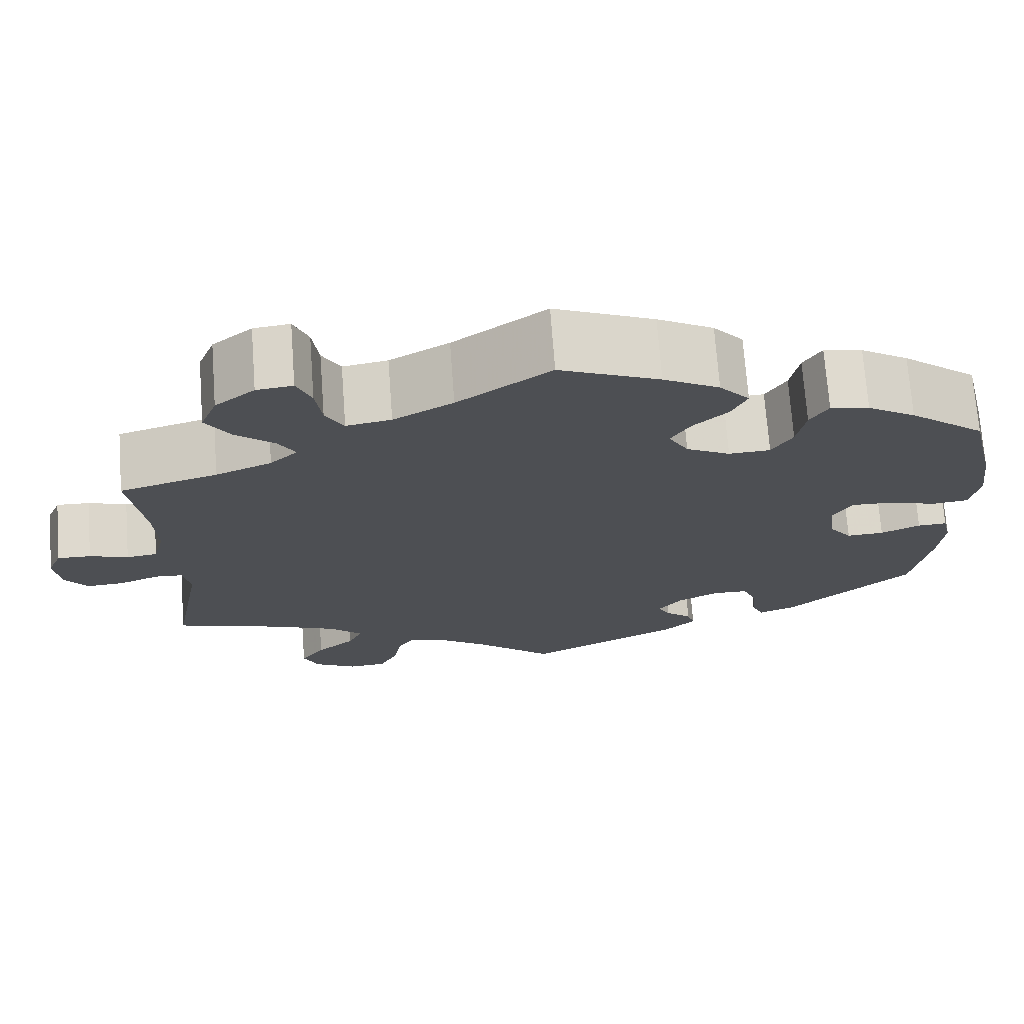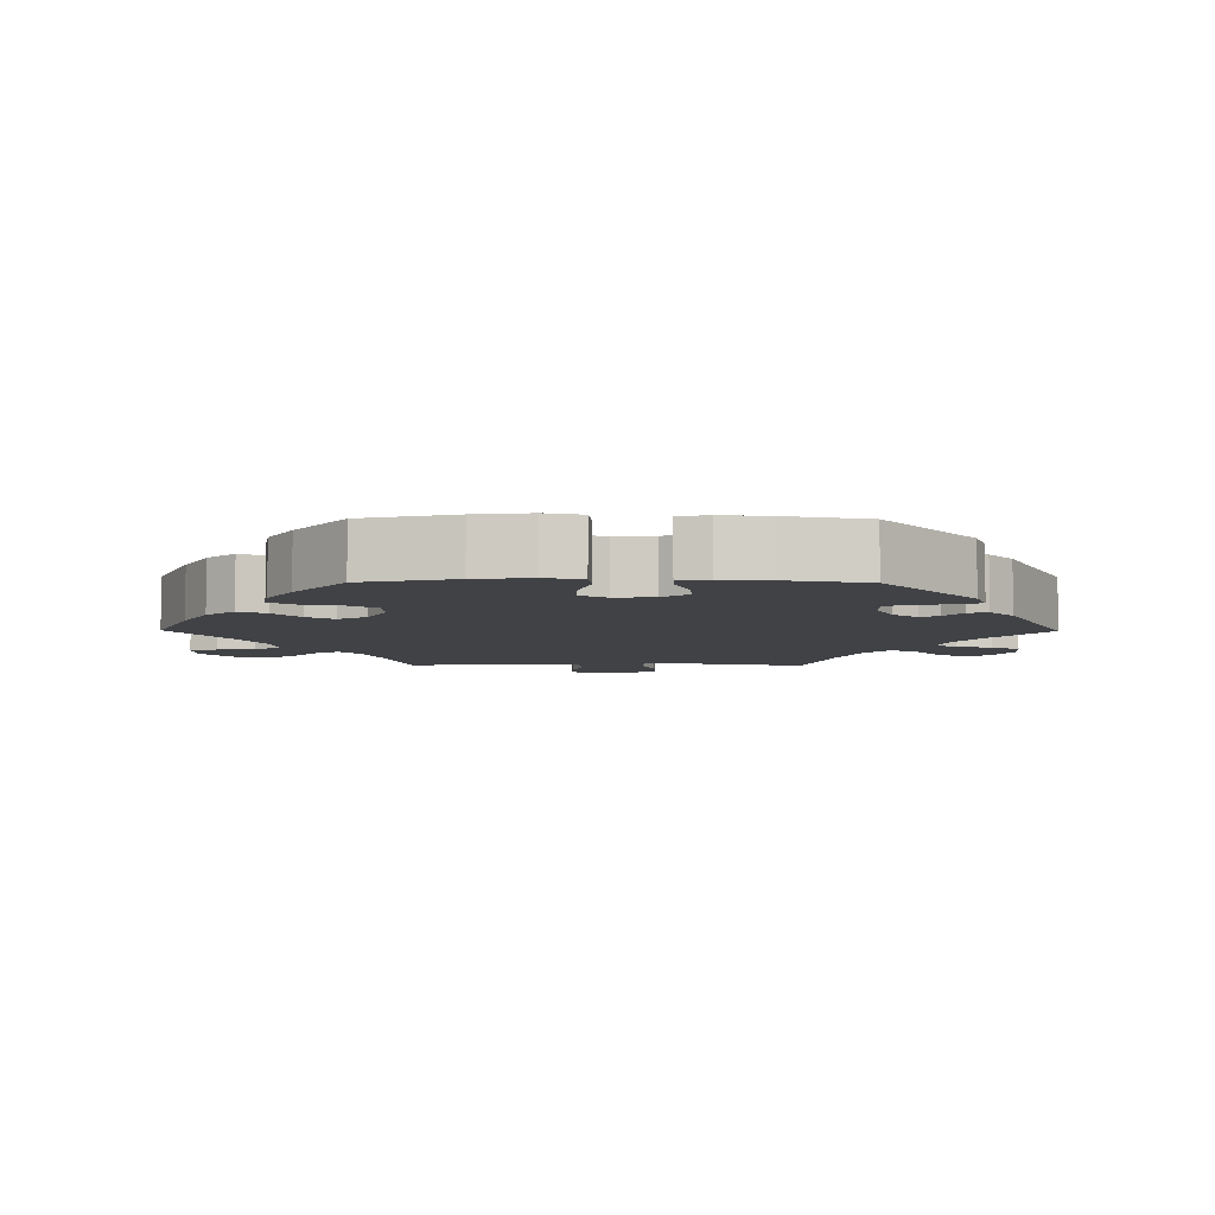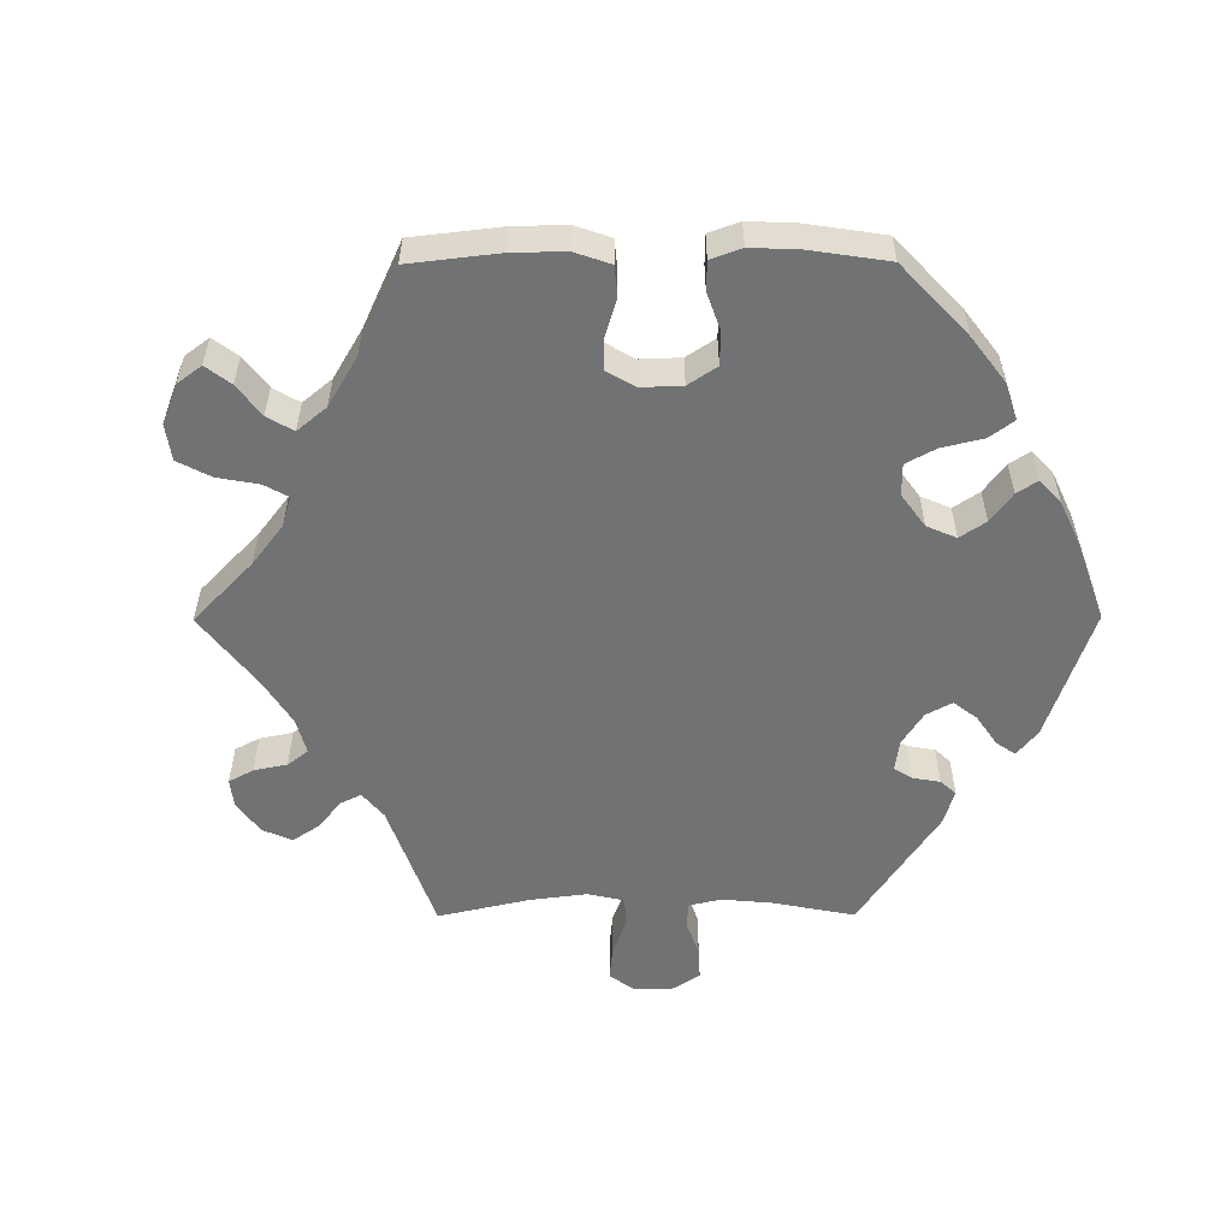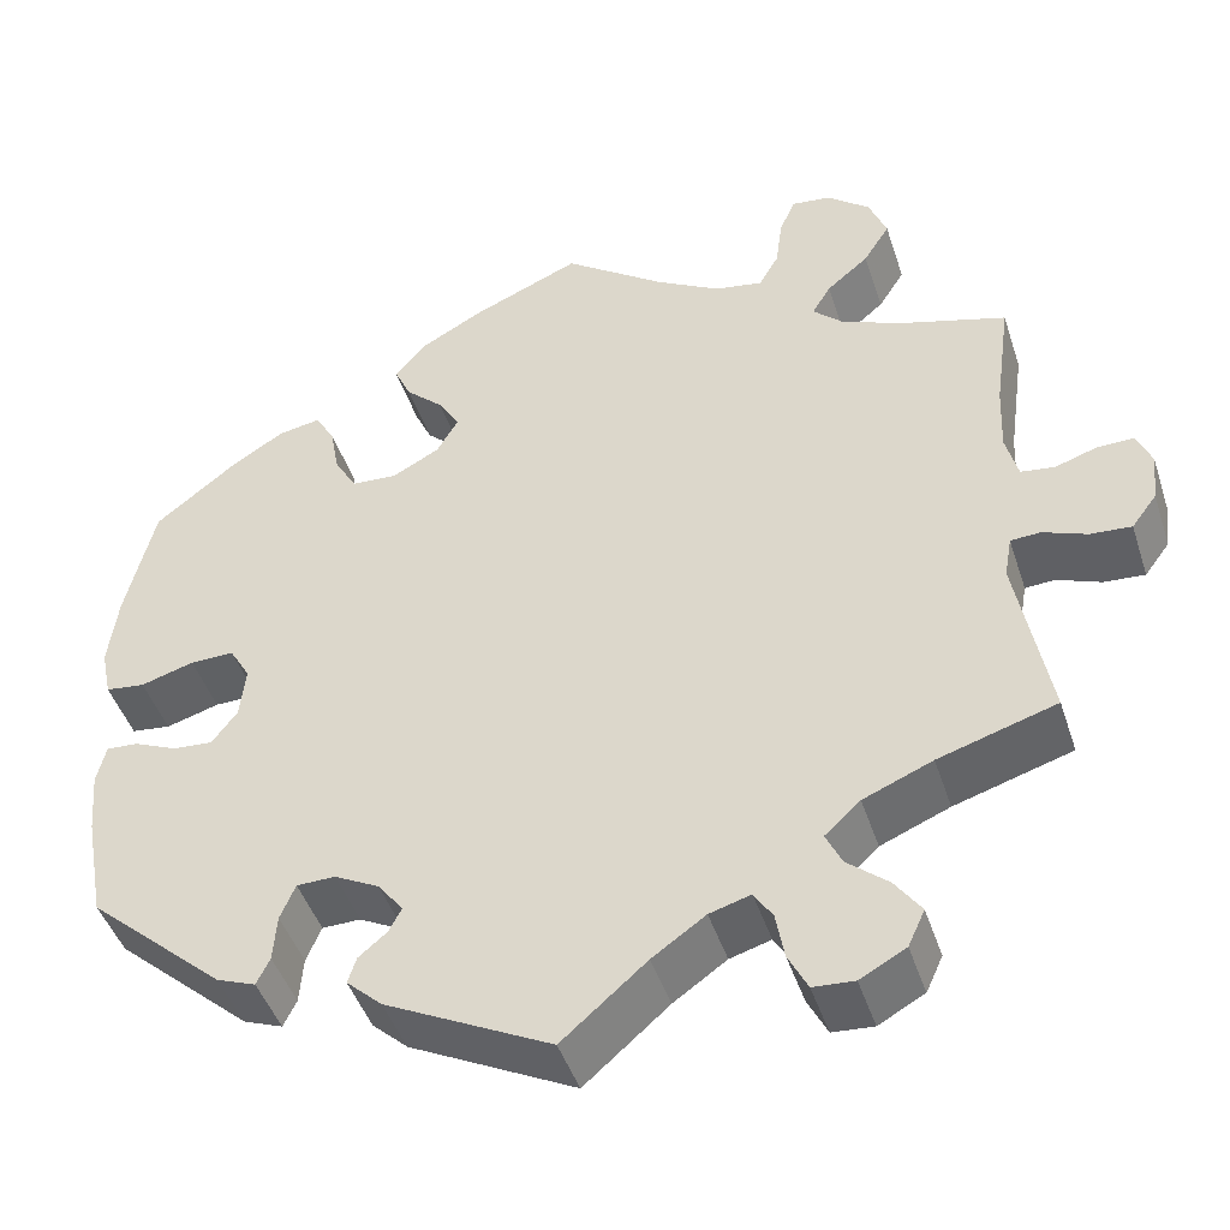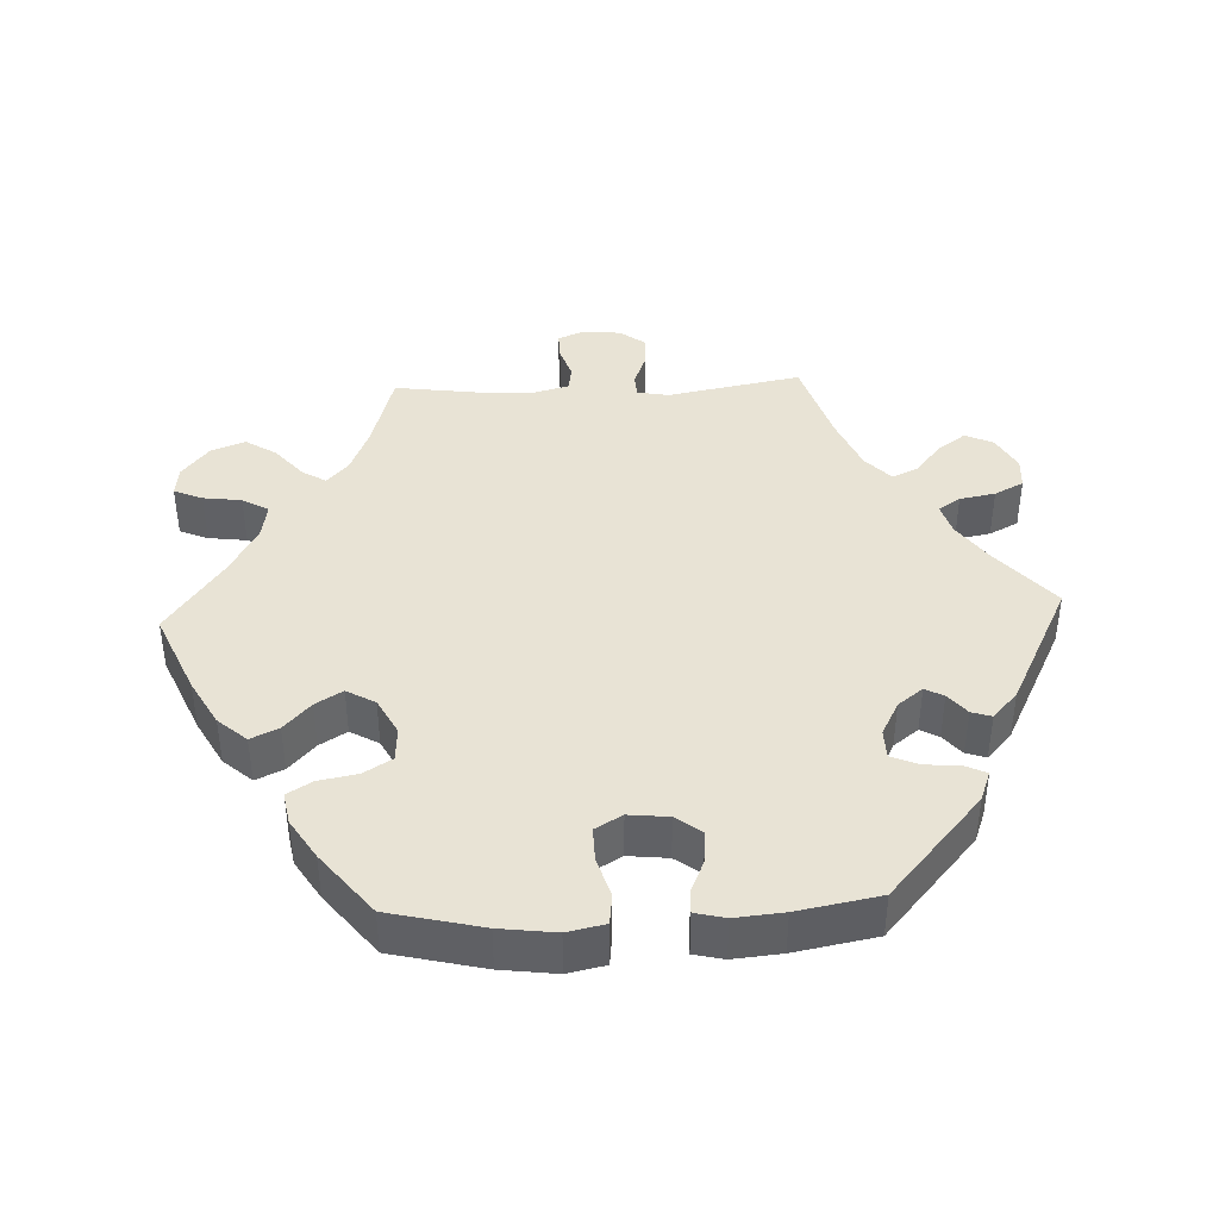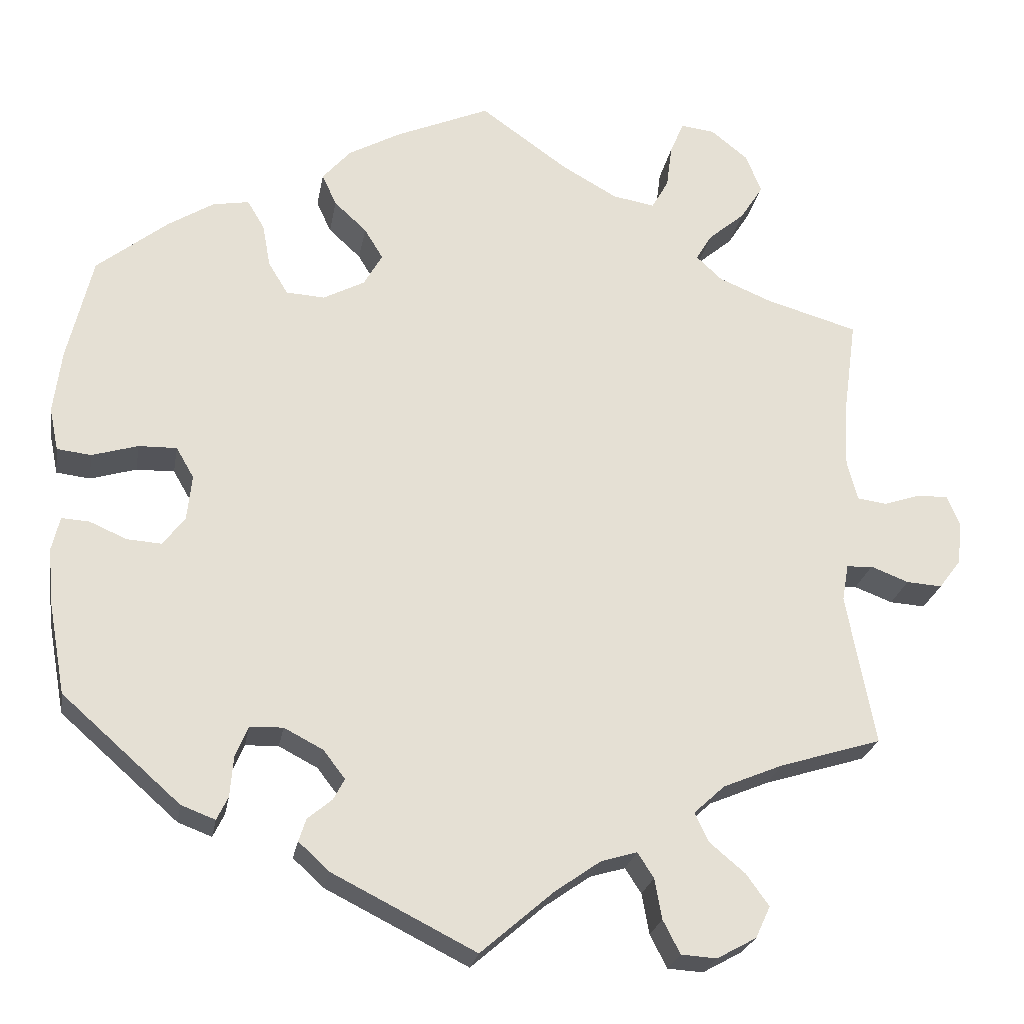
<metadata>
{"format":"obj","ext":"obj","renderer":"f3d","projection":"perspective","resolution":1024,"background":"white","views":[{"elev":71.8,"azim":-4.2,"up":"+Z"},{"elev":-6.5,"azim":89.5,"up":"+Y"},{"elev":-55.4,"azim":30.2,"up":"+Y"},{"elev":-45.3,"azim":-162.3,"up":"+Z"},{"elev":41.0,"azim":87.4,"up":"+Y"},{"elev":-24.0,"azim":170.2,"up":"+Z"}]}
</metadata>
<code>
v -0.386 0.07 0.322
v -0.321 0.07 0.349
v -0.289 0.07 0.379
v -0.309 0.07 0.412
v -0.354 0.07 0.45
v -0.382 0.07 0.494
v -0.363 0.07 0.542
v -0.317 0.07 0.579
v -0.275 0.07 0.584
v -0.258 0.07 0.544
v -0.251 0.07 0.49
v -0.23 0.07 0.453
v -0.178 0.07 0.462
v -0.109 0.07 0.501
v -0.001 0.07 0.578
v 0.115 0.07 0.528
v 0.18 0.07 0.492
v 0.215 0.07 0.452
v 0.197 0.07 0.413
v 0.157 0.07 0.376
v 0.134 0.07 0.338
v 0.157 0.07 0.298
v 0.208 0.07 0.271
v 0.256 0.07 0.274
v 0.28 0.07 0.314
v 0.29 0.07 0.368
v 0.311 0.07 0.403
v 0.356 0.07 0.395
v 0.412 0.07 0.36
v 0.5 0.07 0.29
v 0.531 0.07 0.16
v 0.541 0.07 0.082
v 0.53 0.07 0.029
v 0.488 0.07 0.024
v 0.431 0.07 0.041
v 0.384 0.07 0.042
v 0.362 0.07 0.004
v 0.368 0.07 -0.052
v 0.395 0.07 -0.088
v 0.438 0.07 -0.085
v 0.484 0.07 -0.065
v 0.518 0.07 -0.063
v 0.528 0.07 -0.105
v 0.522 0.07 -0.173
v 0.501 0.07 -0.288
v 0.355 0.07 -0.417
v 0.313 0.07 -0.433
v 0.299 0.07 -0.404
v 0.295 0.07 -0.354
v 0.279 0.07 -0.316
v 0.238 0.07 -0.315
v 0.19 0.07 -0.34
v 0.163 0.07 -0.375
v 0.177 0.07 -0.401
v 0.207 0.07 -0.426
v 0.216 0.07 -0.454
v 0.178 0.07 -0.489
v 0.001 0.07 -0.578
v -0.089 0.07 -0.5
v -0.146 0.07 -0.46
v -0.19 0.07 -0.447
v -0.21 0.07 -0.478
v -0.219 0.07 -0.528
v -0.24 0.07 -0.569
v -0.284 0.07 -0.572
v -0.333 0.07 -0.545
v -0.351 0.07 -0.506
v -0.323 0.07 -0.467
v -0.279 0.07 -0.43
v -0.262 0.07 -0.394
v -0.3 0.07 -0.359
v -0.374 0.07 -0.328
v -0.5 0.07 -0.289
v -0.465 0.07 -0.101
v -0.473 0.07 -0.056
v -0.505 0.07 -0.054
v -0.552 0.07 -0.072
v -0.596 0.07 -0.075
v -0.623 0.07 -0.039
v -0.629 0.07 0.014
v -0.613 0.07 0.052
v -0.574 0.07 0.051
v -0.529 0.07 0.036
v -0.493 0.07 0.041
v -0.48 0.07 0.091
v -0.483 0.07 0.165
v -0.5 0.07 0.289
v -0.386 0 0.322
v -0.321 0 0.349
v -0.289 0 0.379
v -0.309 0 0.412
v -0.354 0 0.45
v -0.382 0 0.494
v -0.363 0 0.542
v -0.317 0 0.579
v -0.275 0 0.584
v -0.258 0 0.544
v -0.251 0 0.49
v -0.23 0 0.453
v -0.178 0 0.462
v -0.109 0 0.501
v -0.001 0 0.578
v 0.115 0 0.528
v 0.18 0 0.492
v 0.215 0 0.452
v 0.197 0 0.413
v 0.157 0 0.376
v 0.134 0 0.338
v 0.157 0 0.298
v 0.208 0 0.271
v 0.256 0 0.274
v 0.28 0 0.314
v 0.29 0 0.368
v 0.311 0 0.403
v 0.356 0 0.395
v 0.412 0 0.36
v 0.5 0 0.29
v 0.531 0 0.16
v 0.541 0 0.082
v 0.53 0 0.029
v 0.488 0 0.024
v 0.431 0 0.041
v 0.384 0 0.042
v 0.362 0 0.004
v 0.368 0 -0.052
v 0.395 0 -0.088
v 0.438 0 -0.085
v 0.484 0 -0.065
v 0.518 0 -0.063
v 0.528 0 -0.105
v 0.522 0 -0.173
v 0.501 0 -0.288
v 0.355 0 -0.417
v 0.313 0 -0.433
v 0.299 0 -0.404
v 0.295 0 -0.354
v 0.279 0 -0.316
v 0.238 0 -0.315
v 0.19 0 -0.34
v 0.163 0 -0.375
v 0.177 0 -0.401
v 0.207 0 -0.426
v 0.216 0 -0.454
v 0.178 0 -0.489
v 0.001 0 -0.578
v -0.089 0 -0.5
v -0.146 0 -0.46
v -0.19 0 -0.447
v -0.21 0 -0.478
v -0.219 0 -0.528
v -0.24 0 -0.569
v -0.284 0 -0.572
v -0.333 0 -0.545
v -0.351 0 -0.506
v -0.323 0 -0.467
v -0.279 0 -0.43
v -0.262 0 -0.394
v -0.3 0 -0.359
v -0.374 0 -0.328
v -0.5 0 -0.289
v -0.465 0 -0.101
v -0.473 0 -0.056
v -0.505 0 -0.054
v -0.552 0 -0.072
v -0.596 0 -0.075
v -0.623 0 -0.039
v -0.629 0 0.014
v -0.613 0 0.052
v -0.574 0 0.051
v -0.529 0 0.036
v -0.493 0 0.041
v -0.48 0 0.091
v -0.483 0 0.165
v -0.5 0 0.289
f 86 87 1
f 85 86 1 2
f 84 85 2 3
f 80 81 82 83
f 80 83 84
f 79 80 84
f 76 77 78 79
f 75 76 79 84
f 72 73 74
f 71 72 74 75
f 70 71 75 84
f 66 67 68 69
f 66 69 70
f 65 66 70
f 62 63 64 65
f 61 62 65 70
f 60 61 70 84
f 56 57 58 59
f 54 55 56 59
f 53 54 59 60
f 52 53 60 84
f 46 47 48 49
f 46 49 50
f 45 46 50
f 44 45 50 51
f 40 41 42 43
f 39 40 43 44
f 32 33 34 35
f 32 35 36
f 31 32 36
f 30 31 36
f 29 30 36 37
f 25 26 27 28
f 24 25 28 29
f 17 18 19 20
f 17 20 21
f 14 15 16 17
f 13 14 17 21
f 12 13 21 22
f 8 9 10 11
f 8 11 12
f 7 8 12
f 4 5 6 7
f 3 4 7 12
f 51 52 84 3
f 39 44 51
f 38 39 51 3
f 24 29 37
f 23 24 37 38
f 22 23 38
f 3 12 22 38
f 88 174 173
f 89 88 173 172
f 90 89 172 171
f 170 169 168 167
f 171 170 167
f 171 167 166
f 166 165 164 163
f 171 166 163 162
f 161 160 159
f 162 161 159 158
f 171 162 158 157
f 156 155 154 153
f 157 156 153
f 157 153 152
f 152 151 150 149
f 157 152 149 148
f 171 157 148 147
f 146 145 144 143
f 146 143 142 141
f 147 146 141 140
f 171 147 140 139
f 136 135 134 133
f 137 136 133
f 137 133 132
f 138 137 132 131
f 130 129 128 127
f 131 130 127 126
f 122 121 120 119
f 123 122 119
f 123 119 118
f 123 118 117
f 124 123 117 116
f 115 114 113 112
f 116 115 112 111
f 107 106 105 104
f 108 107 104
f 104 103 102 101
f 108 104 101 100
f 109 108 100 99
f 98 97 96 95
f 99 98 95
f 99 95 94
f 94 93 92 91
f 99 94 91 90
f 90 171 139 138
f 138 131 126
f 90 138 126 125
f 124 116 111
f 125 124 111 110
f 125 110 109
f 125 109 99 90
f 1 88 89 2
f 2 89 90 3
f 3 90 91 4
f 4 91 92 5
f 5 92 93 6
f 6 93 94 7
f 7 94 95 8
f 8 95 96 9
f 9 96 97 10
f 10 97 98 11
f 11 98 99 12
f 12 99 100 13
f 13 100 101 14
f 14 101 102 15
f 15 102 103 16
f 16 103 104 17
f 17 104 105 18
f 18 105 106 19
f 19 106 107 20
f 20 107 108 21
f 21 108 109 22
f 22 109 110 23
f 23 110 111 24
f 24 111 112 25
f 25 112 113 26
f 26 113 114 27
f 27 114 115 28
f 28 115 116 29
f 29 116 117 30
f 30 117 118 31
f 31 118 119 32
f 32 119 120 33
f 33 120 121 34
f 34 121 122 35
f 35 122 123 36
f 36 123 124 37
f 37 124 125 38
f 38 125 126 39
f 39 126 127 40
f 40 127 128 41
f 41 128 129 42
f 42 129 130 43
f 43 130 131 44
f 44 131 132 45
f 45 132 133 46
f 46 133 134 47
f 47 134 135 48
f 48 135 136 49
f 49 136 137 50
f 50 137 138 51
f 51 138 139 52
f 52 139 140 53
f 53 140 141 54
f 54 141 142 55
f 55 142 143 56
f 56 143 144 57
f 57 144 145 58
f 58 145 146 59
f 59 146 147 60
f 60 147 148 61
f 61 148 149 62
f 62 149 150 63
f 63 150 151 64
f 64 151 152 65
f 65 152 153 66
f 66 153 154 67
f 67 154 155 68
f 68 155 156 69
f 69 156 157 70
f 70 157 158 71
f 71 158 159 72
f 72 159 160 73
f 73 160 161 74
f 74 161 162 75
f 75 162 163 76
f 76 163 164 77
f 77 164 165 78
f 78 165 166 79
f 79 166 167 80
f 80 167 168 81
f 81 168 169 82
f 82 169 170 83
f 83 170 171 84
f 84 171 172 85
f 85 172 173 86
f 86 173 174 87
f 87 174 88 1

</code>
